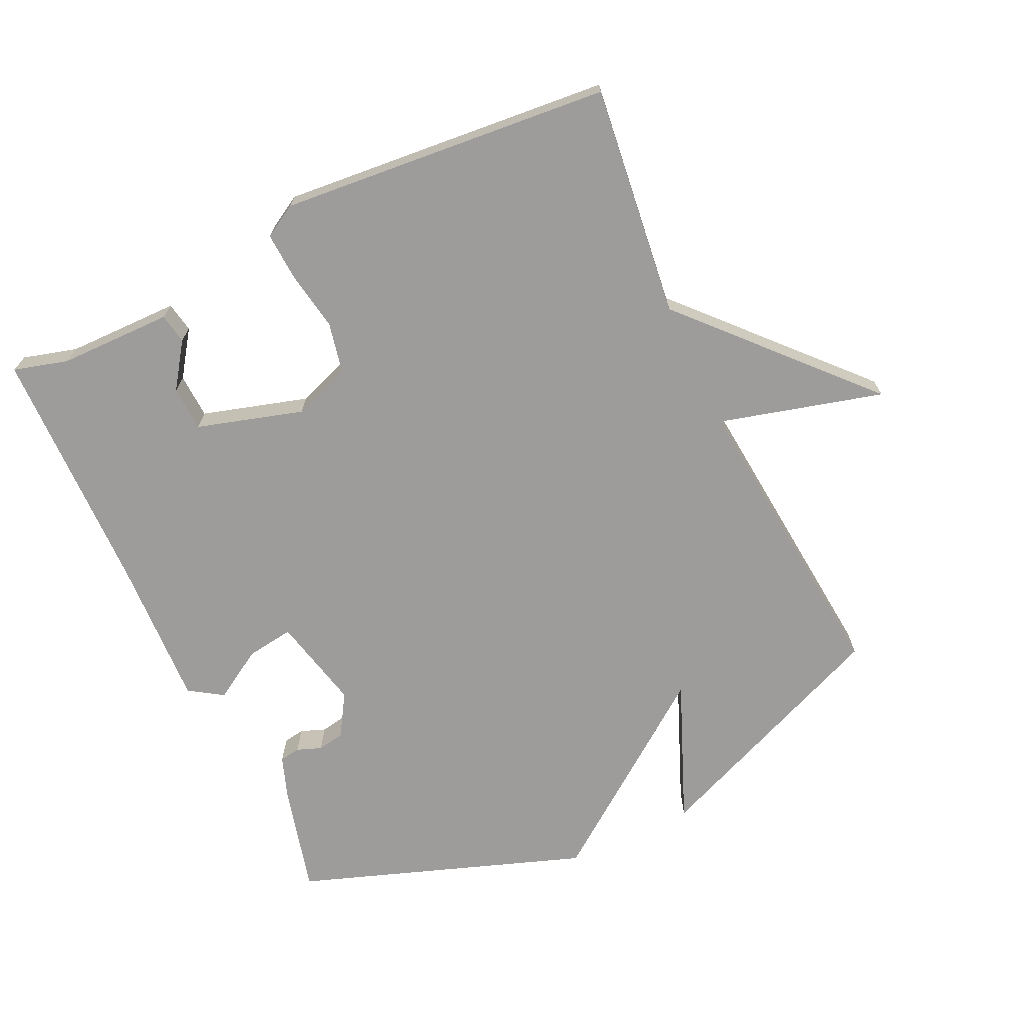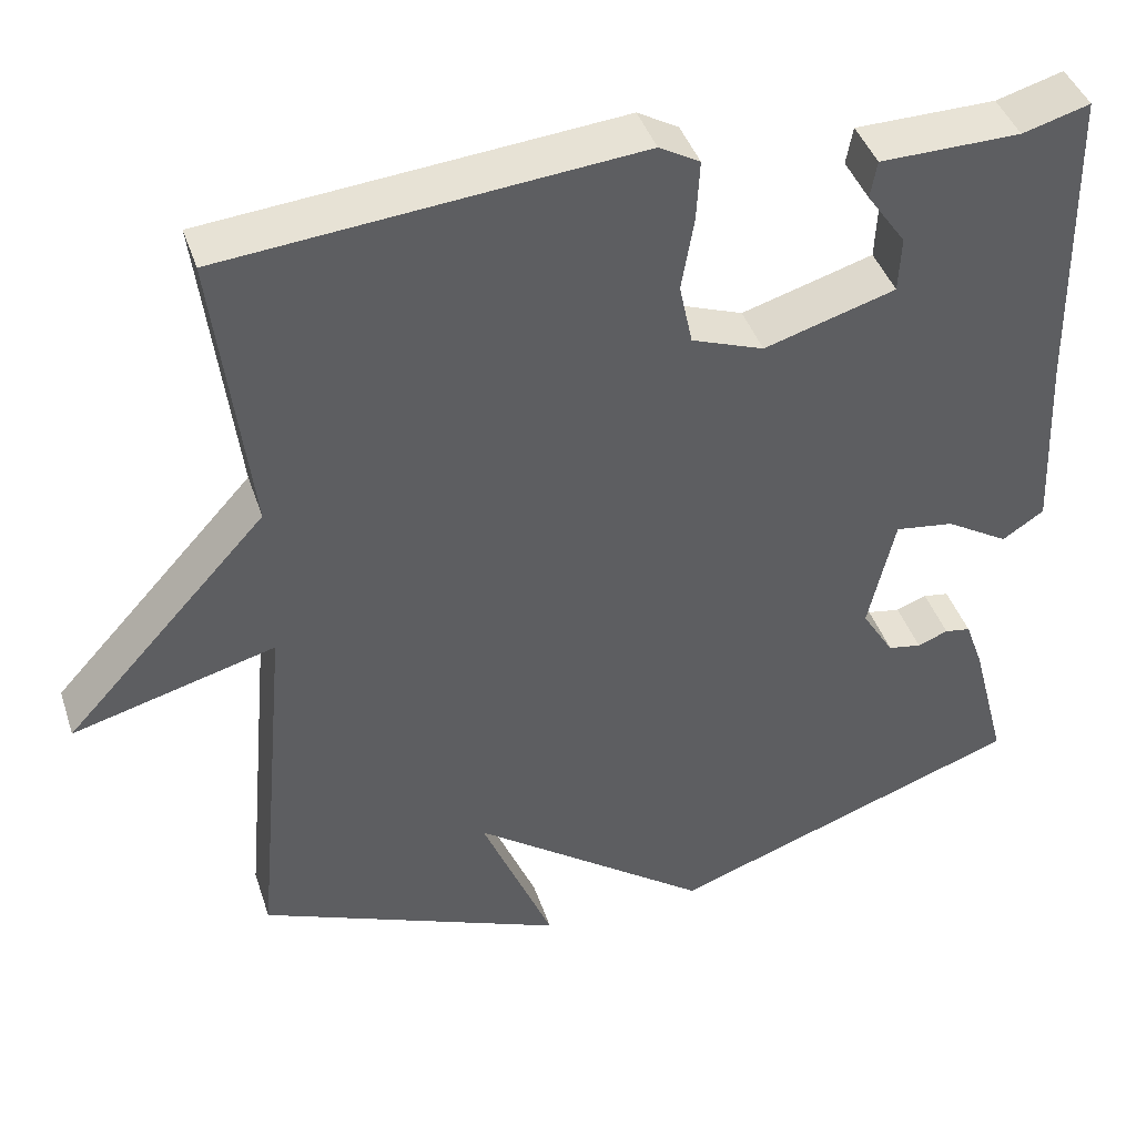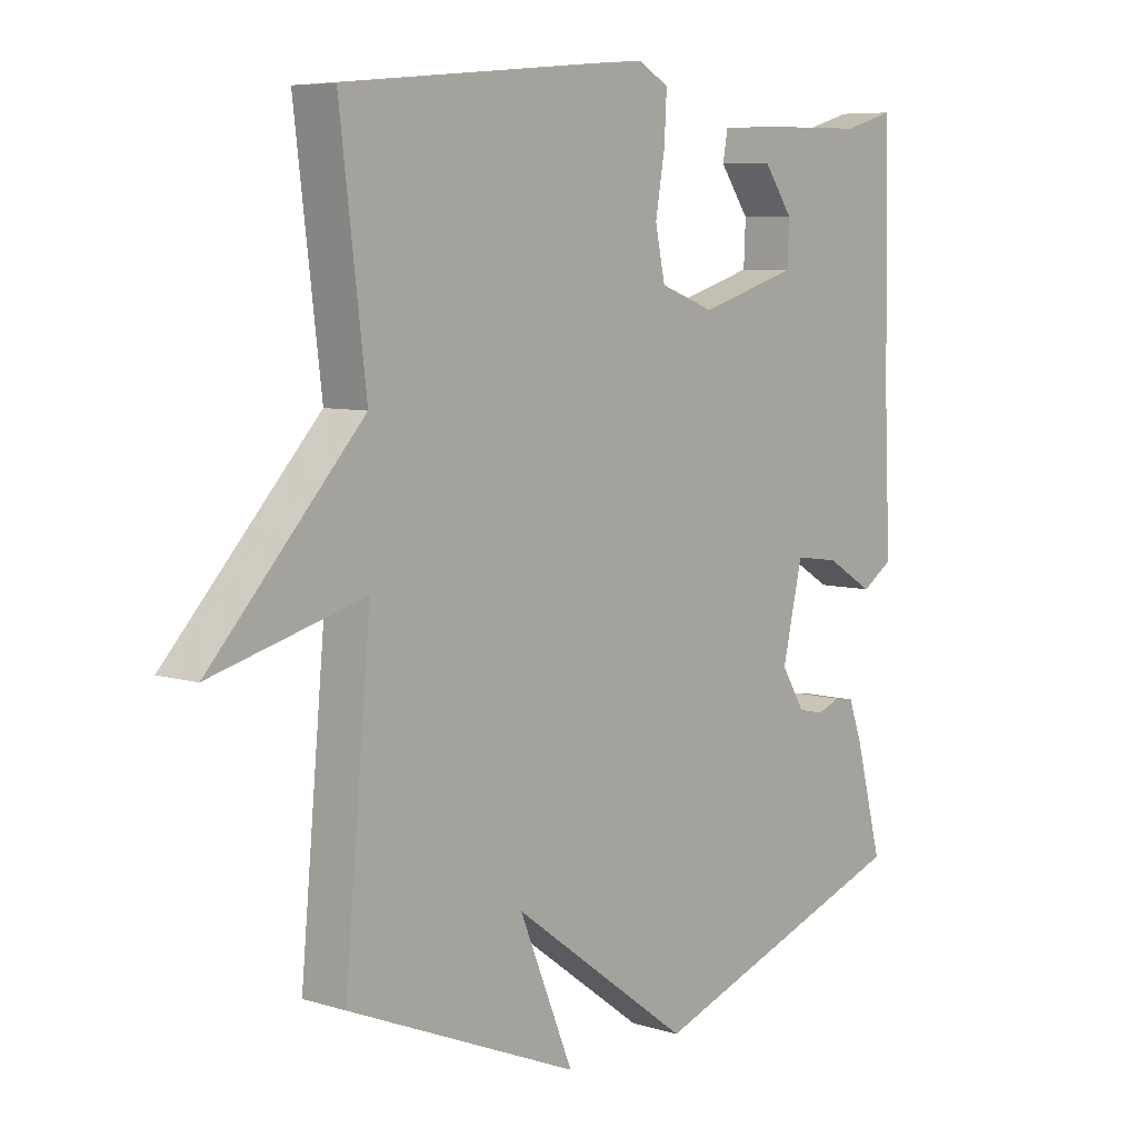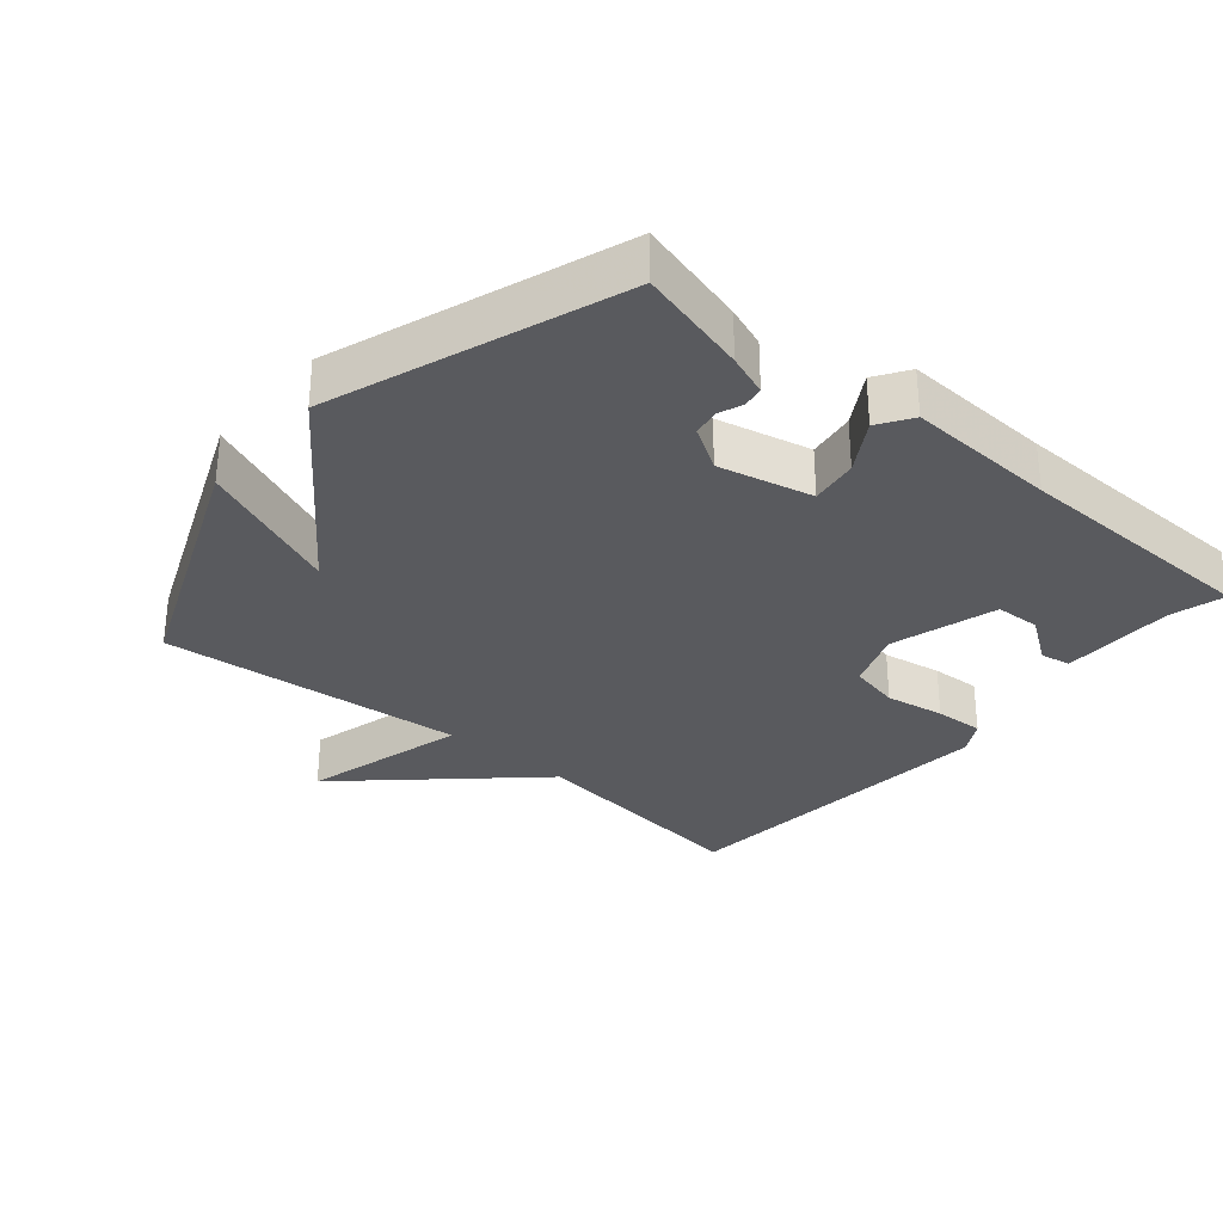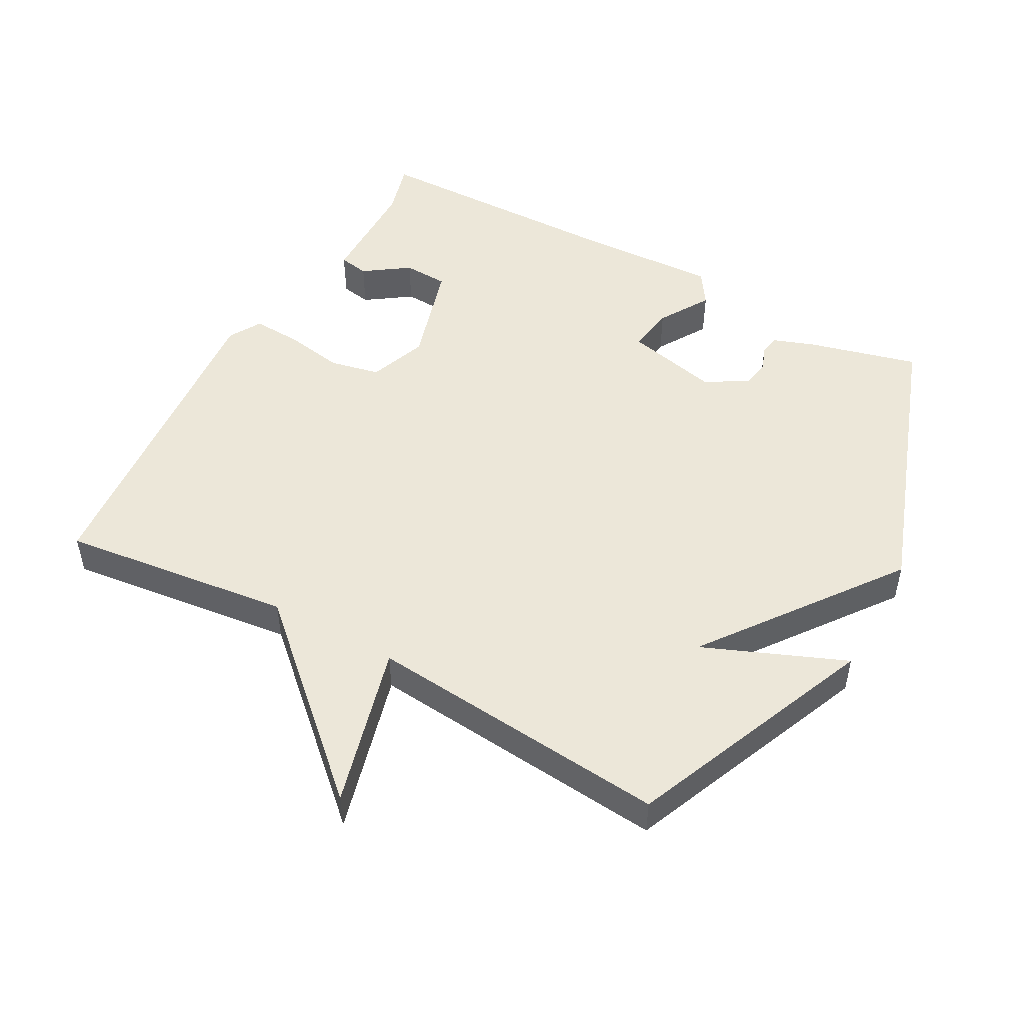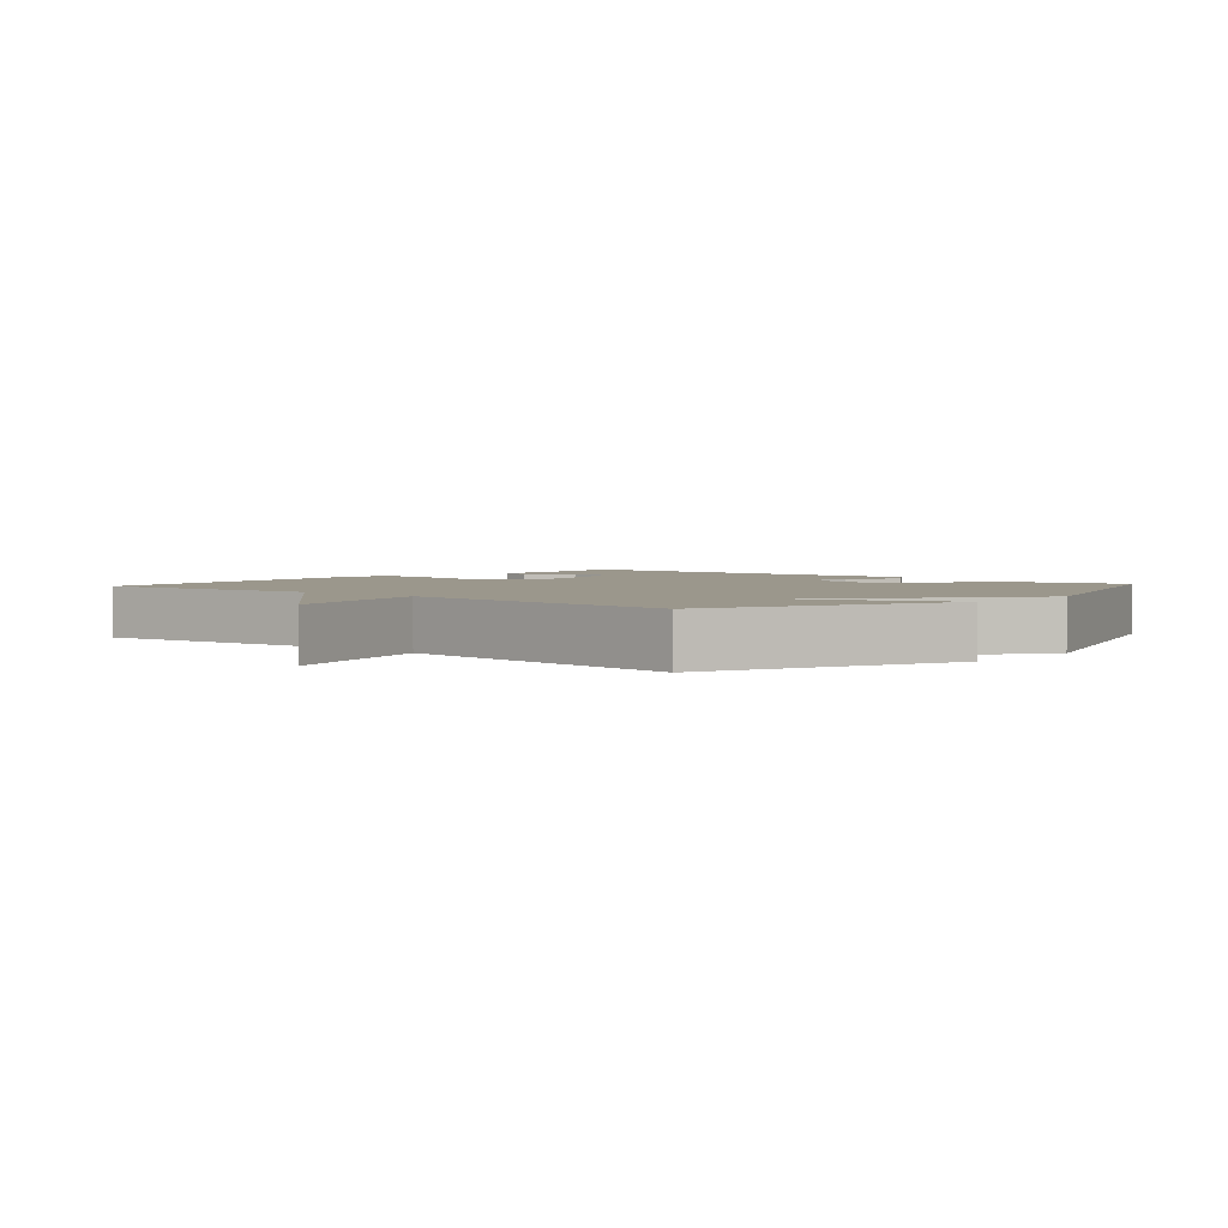
<metadata>
{"format":"obj","ext":"obj","renderer":"f3d","projection":"perspective","resolution":1024,"background":"white","views":[{"elev":-70.0,"azim":25.3,"up":"+Y"},{"elev":42.1,"azim":162.2,"up":"+Z"},{"elev":7.0,"azim":131.5,"up":"+Z"},{"elev":-31.4,"azim":-130.2,"up":"+Y"},{"elev":49.7,"azim":118.9,"up":"+Y"},{"elev":2.8,"azim":131.4,"up":"+Y"}]}
</metadata>
<code>
v 0.5 0.07 0.5
v 0.458 0.07 0.154
v 0.702 0.07 -0.112
v 0.458 0.07 -0.046
v 0.5 0.07 -0.5
v 0.129 0.07 -0.653
v 0.216 0.07 -0.442
v -0.071 0.07 -0.653
v -0.5 0.07 -0.5
v -0.457 0.07 -0.336
v -0.435 0.07 -0.275
v -0.404 0.07 -0.27
v -0.367 0.07 -0.284
v -0.327 0.07 -0.277
v -0.288 0.07 -0.214
v -0.32 0.07 -0.074
v -0.391 0.07 -0.084
v -0.467 0.07 -0.13
v -0.517 0.07 -0.097
v -0.507 0.07 0.127
v -0.5 0.07 0.5
v -0.419 0.07 0.477
v -0.25 0.07 0.475
v -0.242 0.07 0.43
v -0.289 0.07 0.363
v -0.286 0.07 0.296
v -0.128 0.07 0.249
v -0.041 0.07 0.281
v -0.025 0.07 0.356
v -0.04 0.07 0.444
v -0.044 0.07 0.517
v 0.005 0.07 0.545
v 0.5 0 0.5
v 0.458 0 0.154
v 0.702 0 -0.112
v 0.458 0 -0.046
v 0.5 0 -0.5
v 0.129 0 -0.653
v 0.216 0 -0.442
v -0.071 0 -0.653
v -0.5 0 -0.5
v -0.457 0 -0.336
v -0.435 0 -0.275
v -0.404 0 -0.27
v -0.367 0 -0.284
v -0.327 0 -0.277
v -0.288 0 -0.214
v -0.32 0 -0.074
v -0.391 0 -0.084
v -0.467 0 -0.13
v -0.517 0 -0.097
v -0.507 0 0.127
v -0.5 0 0.5
v -0.419 0 0.477
v -0.25 0 0.475
v -0.242 0 0.43
v -0.289 0 0.363
v -0.286 0 0.296
v -0.128 0 0.249
v -0.041 0 0.281
v -0.025 0 0.356
v -0.04 0 0.444
v -0.044 0 0.517
v 0.005 0 0.545
f 32 1 2
f 31 32 2
f 30 31 2
f 29 30 2
f 2 3 4
f 29 2 4
f 28 29 4
f 27 28 4 5
f 26 27 5
f 22 23 24 25
f 22 25 26
f 21 22 26
f 20 21 26
f 19 20 26
f 18 19 26
f 17 18 26
f 16 17 26
f 15 16 26 5
f 11 12 13
f 10 11 13
f 9 10 13
f 8 9 13
f 7 8 13 14
f 5 6 7
f 5 7 14 15
f 34 33 64
f 34 64 63
f 34 63 62
f 34 62 61
f 36 35 34
f 36 34 61
f 36 61 60
f 37 36 60 59
f 37 59 58
f 57 56 55 54
f 58 57 54
f 58 54 53
f 58 53 52
f 58 52 51
f 58 51 50
f 58 50 49
f 58 49 48
f 37 58 48 47
f 45 44 43
f 45 43 42
f 45 42 41
f 45 41 40
f 46 45 40 39
f 39 38 37
f 47 46 39 37
f 1 33 34 2
f 2 34 35 3
f 3 35 36 4
f 4 36 37 5
f 5 37 38 6
f 6 38 39 7
f 7 39 40 8
f 8 40 41 9
f 9 41 42 10
f 10 42 43 11
f 11 43 44 12
f 12 44 45 13
f 13 45 46 14
f 14 46 47 15
f 15 47 48 16
f 16 48 49 17
f 17 49 50 18
f 18 50 51 19
f 19 51 52 20
f 20 52 53 21
f 21 53 54 22
f 22 54 55 23
f 23 55 56 24
f 24 56 57 25
f 25 57 58 26
f 26 58 59 27
f 27 59 60 28
f 28 60 61 29
f 29 61 62 30
f 30 62 63 31
f 31 63 64 32
f 32 64 33 1

</code>
